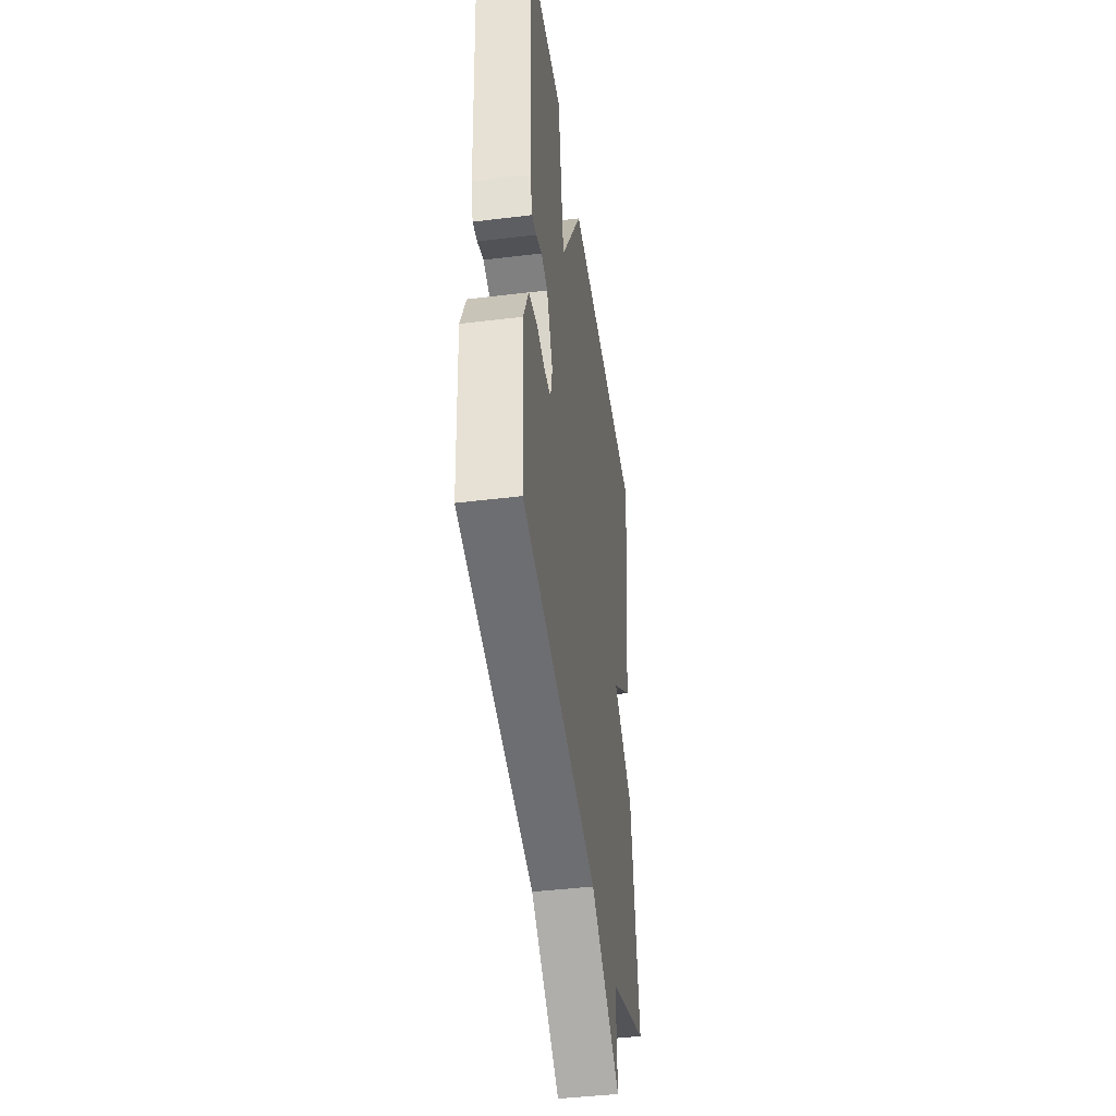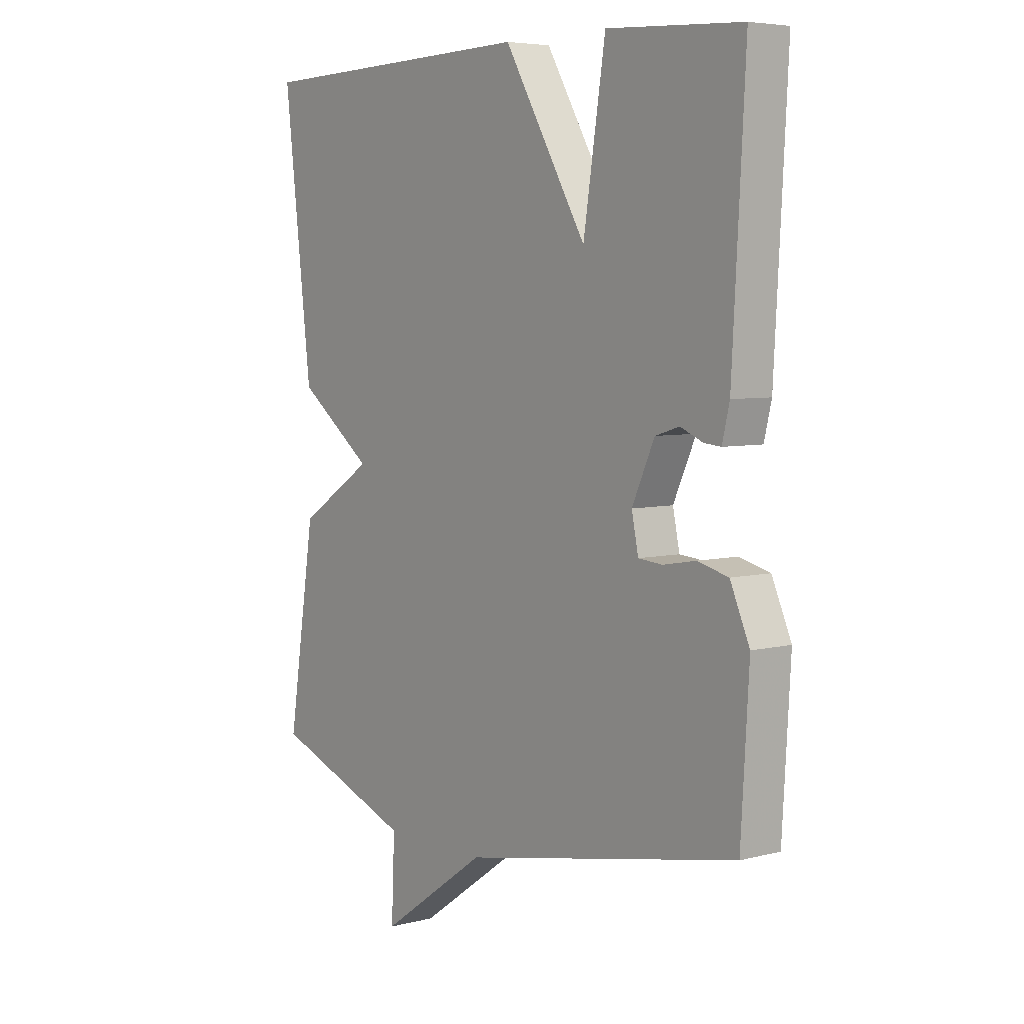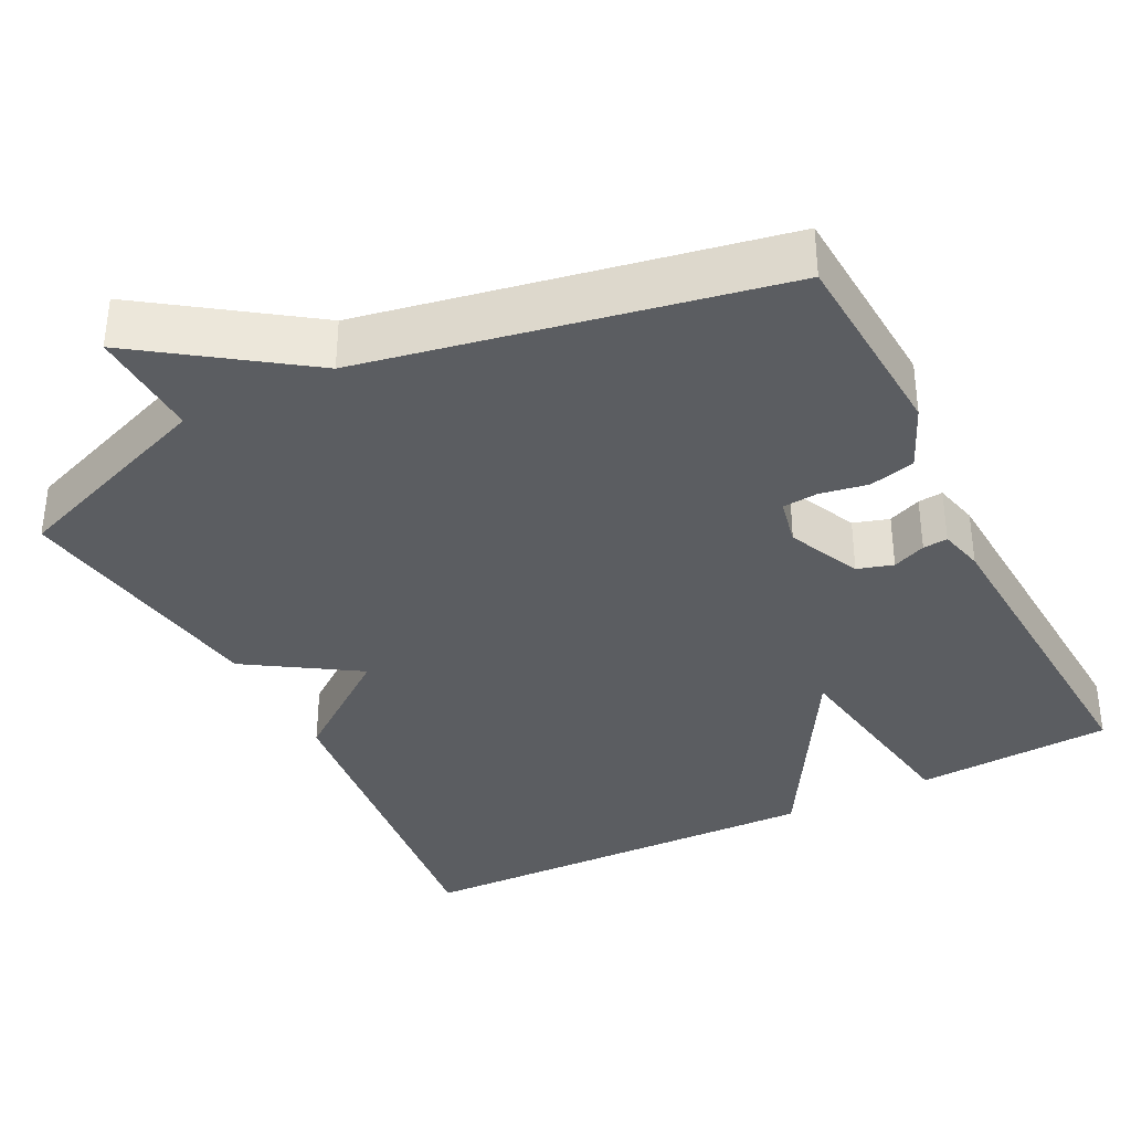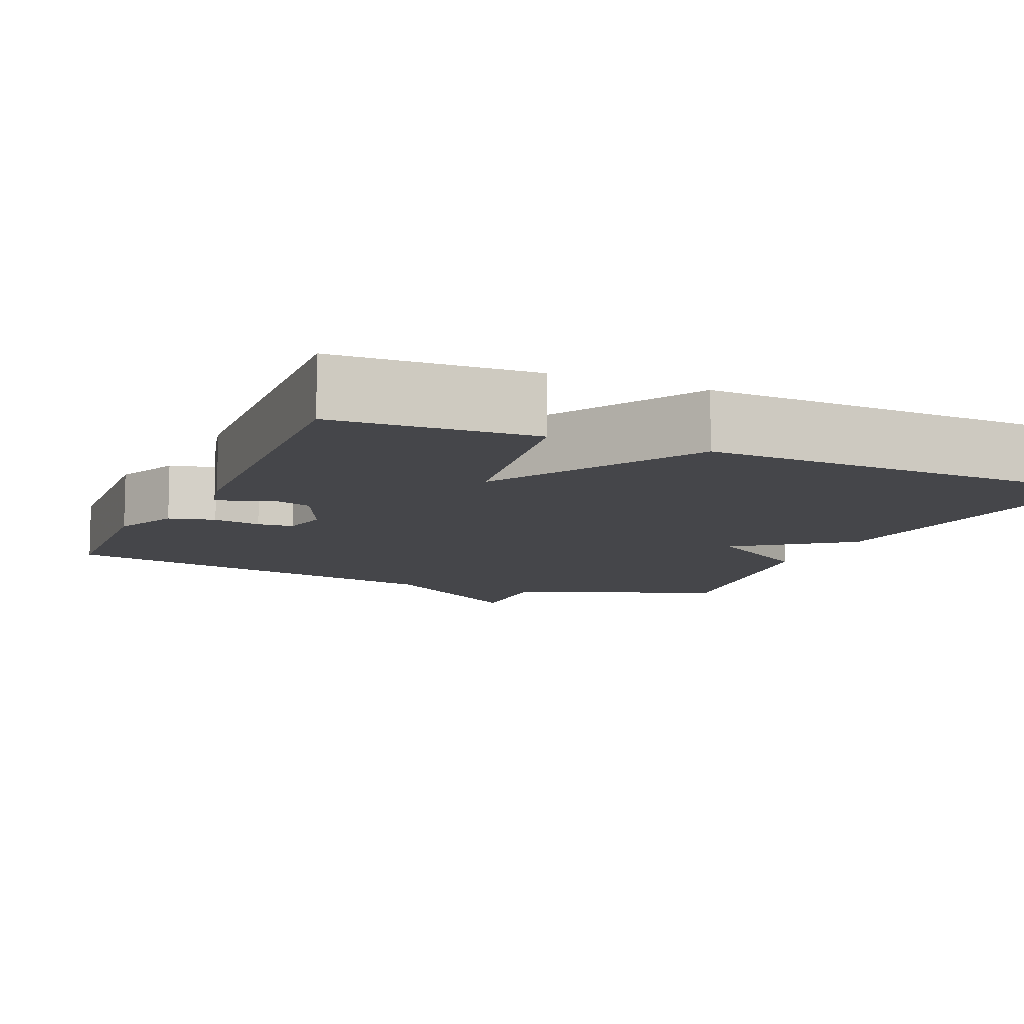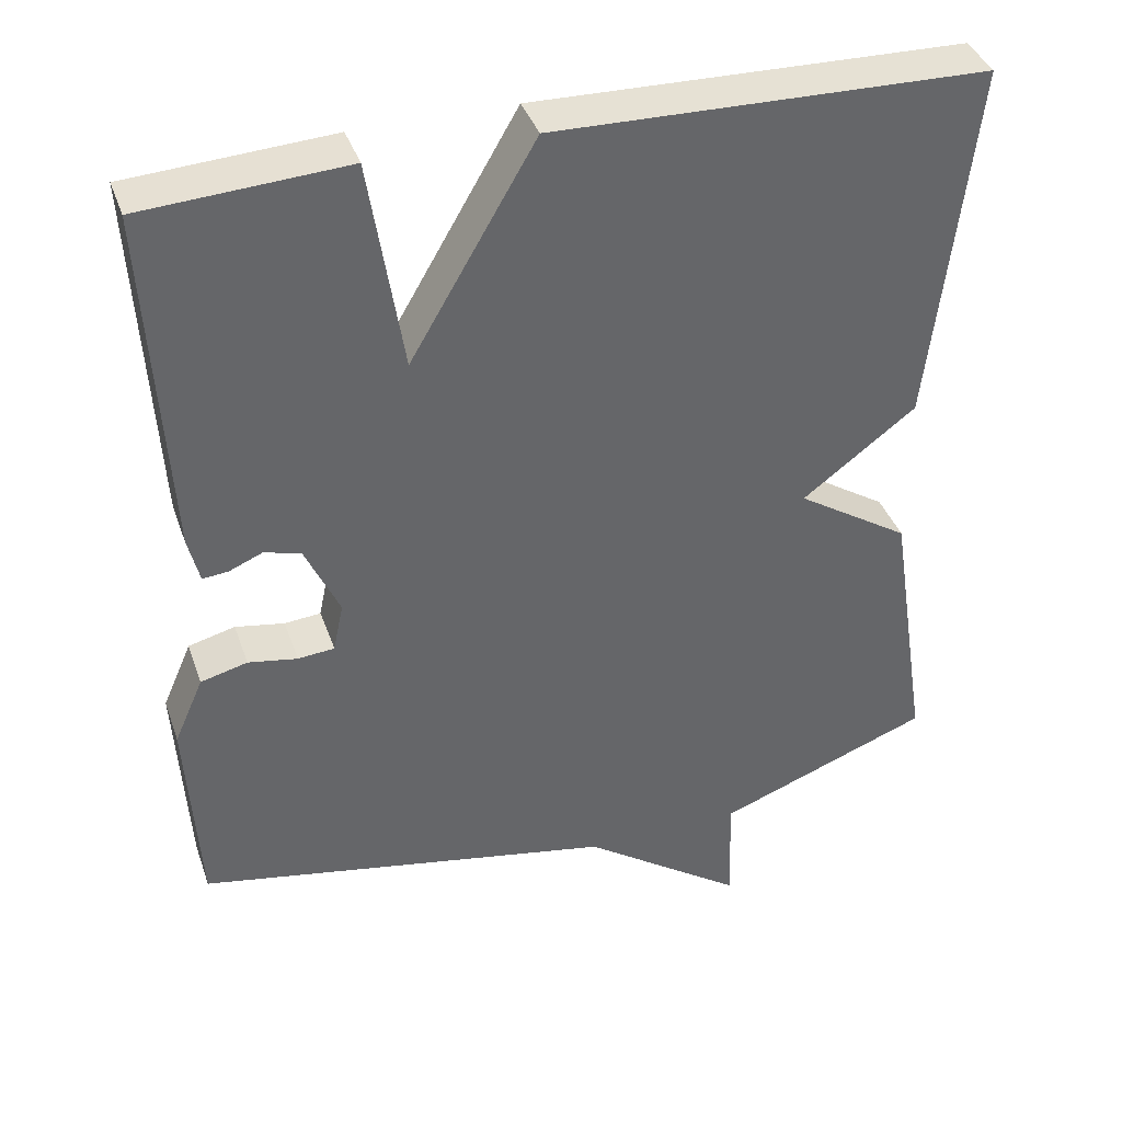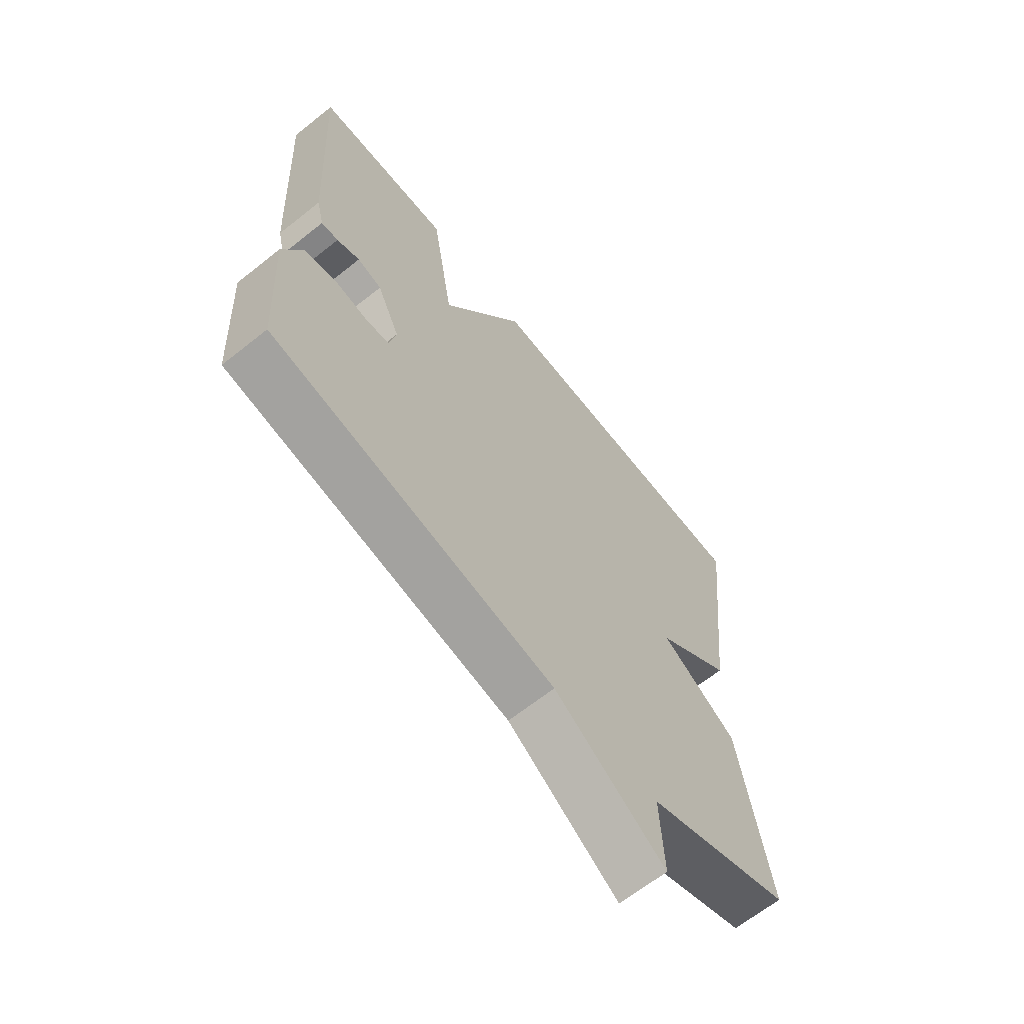
<metadata>
{"format":"obj","ext":"obj","renderer":"f3d","projection":"perspective","resolution":1024,"background":"white","views":[{"elev":-43.7,"azim":-81.8,"up":"+Z"},{"elev":5.6,"azim":-128.0,"up":"+Z"},{"elev":-35.9,"azim":-153.1,"up":"+Y"},{"elev":-9.9,"azim":-23.7,"up":"+Y"},{"elev":39.0,"azim":-18.4,"up":"+Z"},{"elev":-65.4,"azim":-51.3,"up":"+Z"}]}
</metadata>
<code>
v 0.5 0.07 0.5
v 0.447 0.07 0.041
v 0.304 0.07 -0.067
v 0.447 0.07 -0.159
v 0.5 0.07 -0.5
v 0.229 0.07 -0.602
v 0.235 0.07 -0.747
v 0.029 0.07 -0.602
v -0.5 0.07 -0.5
v -0.515 0.07 -0.241
v -0.478 0.07 -0.157
v -0.419 0.07 -0.142
v -0.357 0.07 -0.153
v -0.311 0.07 -0.149
v -0.298 0.07 -0.087
v -0.341 0.07 0.007
v -0.387 0.07 0.021
v -0.43 0.07 0.003
v -0.462 0.07 0
v -0.476 0.07 0.058
v -0.5 0.07 0.5
v -0.243 0.07 0.515
v -0.201 0.07 0.246
v -0.043 0.07 0.515
v 0.5 0 0.5
v 0.447 0 0.041
v 0.304 0 -0.067
v 0.447 0 -0.159
v 0.5 0 -0.5
v 0.229 0 -0.602
v 0.235 0 -0.747
v 0.029 0 -0.602
v -0.5 0 -0.5
v -0.515 0 -0.241
v -0.478 0 -0.157
v -0.419 0 -0.142
v -0.357 0 -0.153
v -0.311 0 -0.149
v -0.298 0 -0.087
v -0.341 0 0.007
v -0.387 0 0.021
v -0.43 0 0.003
v -0.462 0 0
v -0.476 0 0.058
v -0.5 0 0.5
v -0.243 0 0.515
v -0.201 0 0.246
v -0.043 0 0.515
f 1 2 3
f 24 1 3
f 23 24 3
f 21 22 23
f 20 21 23
f 19 20 23
f 18 19 23
f 17 18 23
f 23 3 4
f 17 23 4
f 16 17 4
f 4 5 6
f 16 4 6
f 15 16 6
f 6 7 8
f 15 6 8
f 14 15 8
f 8 9 10
f 14 8 10
f 13 14 10
f 10 11 12 13
f 27 26 25
f 27 25 48
f 27 48 47
f 47 46 45
f 47 45 44
f 47 44 43
f 47 43 42
f 47 42 41
f 28 27 47
f 28 47 41
f 28 41 40
f 30 29 28
f 30 28 40
f 30 40 39
f 32 31 30
f 32 30 39
f 32 39 38
f 34 33 32
f 34 32 38
f 34 38 37
f 37 36 35 34
f 1 25 26 2
f 2 26 27 3
f 3 27 28 4
f 4 28 29 5
f 5 29 30 6
f 6 30 31 7
f 7 31 32 8
f 8 32 33 9
f 9 33 34 10
f 10 34 35 11
f 11 35 36 12
f 12 36 37 13
f 13 37 38 14
f 14 38 39 15
f 15 39 40 16
f 16 40 41 17
f 17 41 42 18
f 18 42 43 19
f 19 43 44 20
f 20 44 45 21
f 21 45 46 22
f 22 46 47 23
f 23 47 48 24
f 24 48 25 1

</code>
